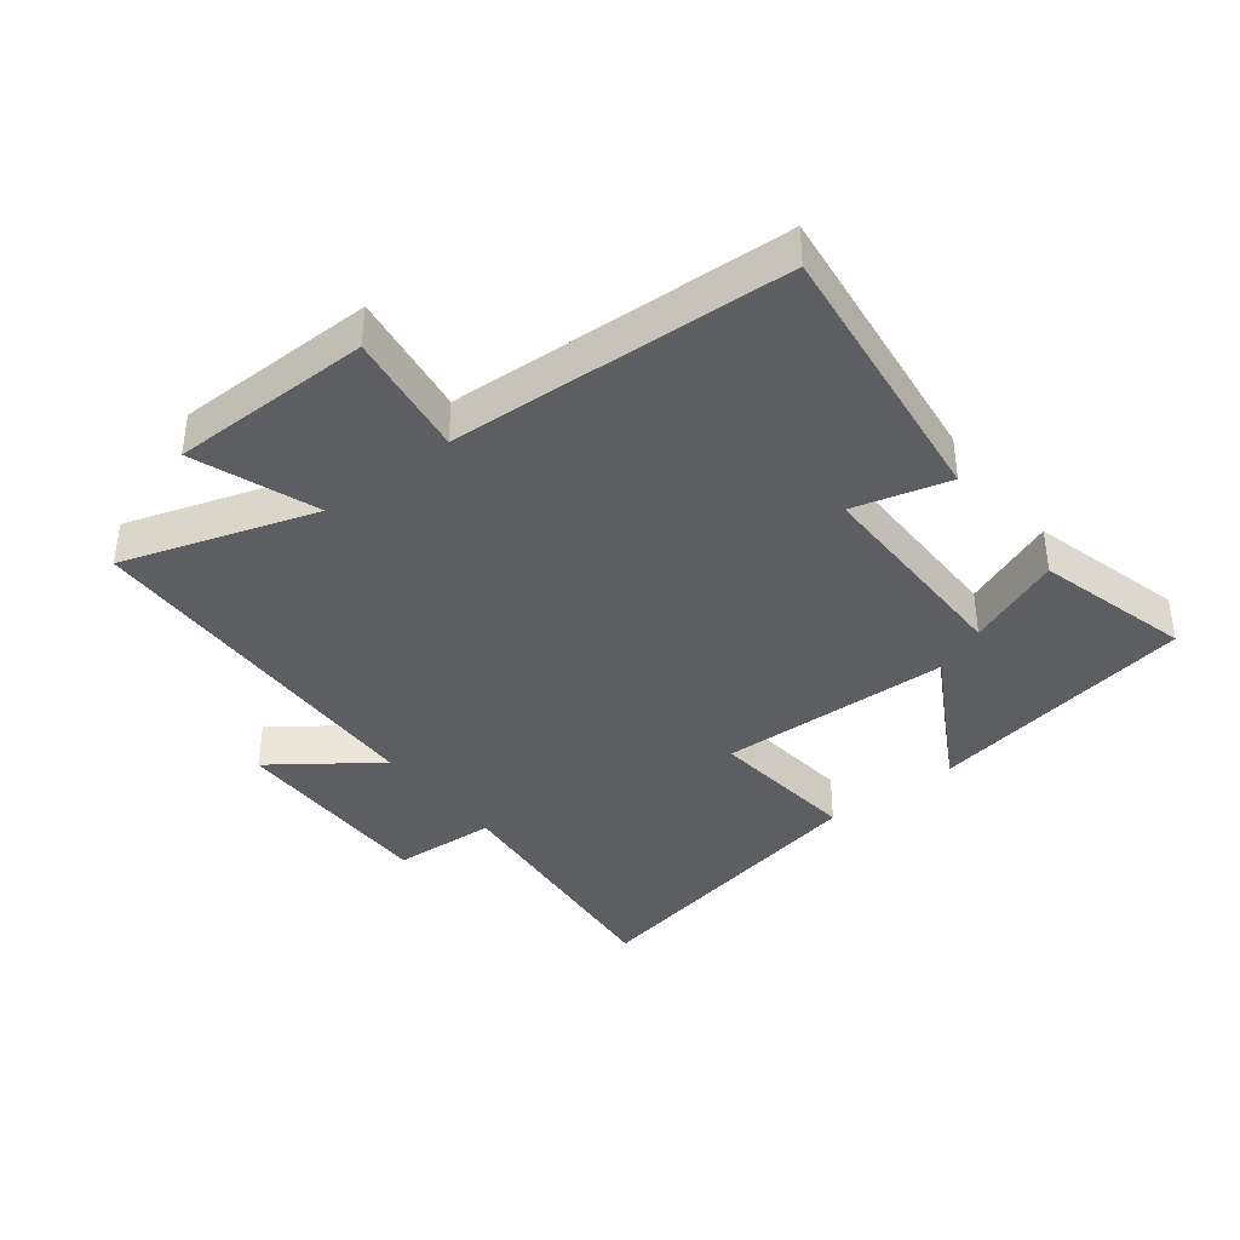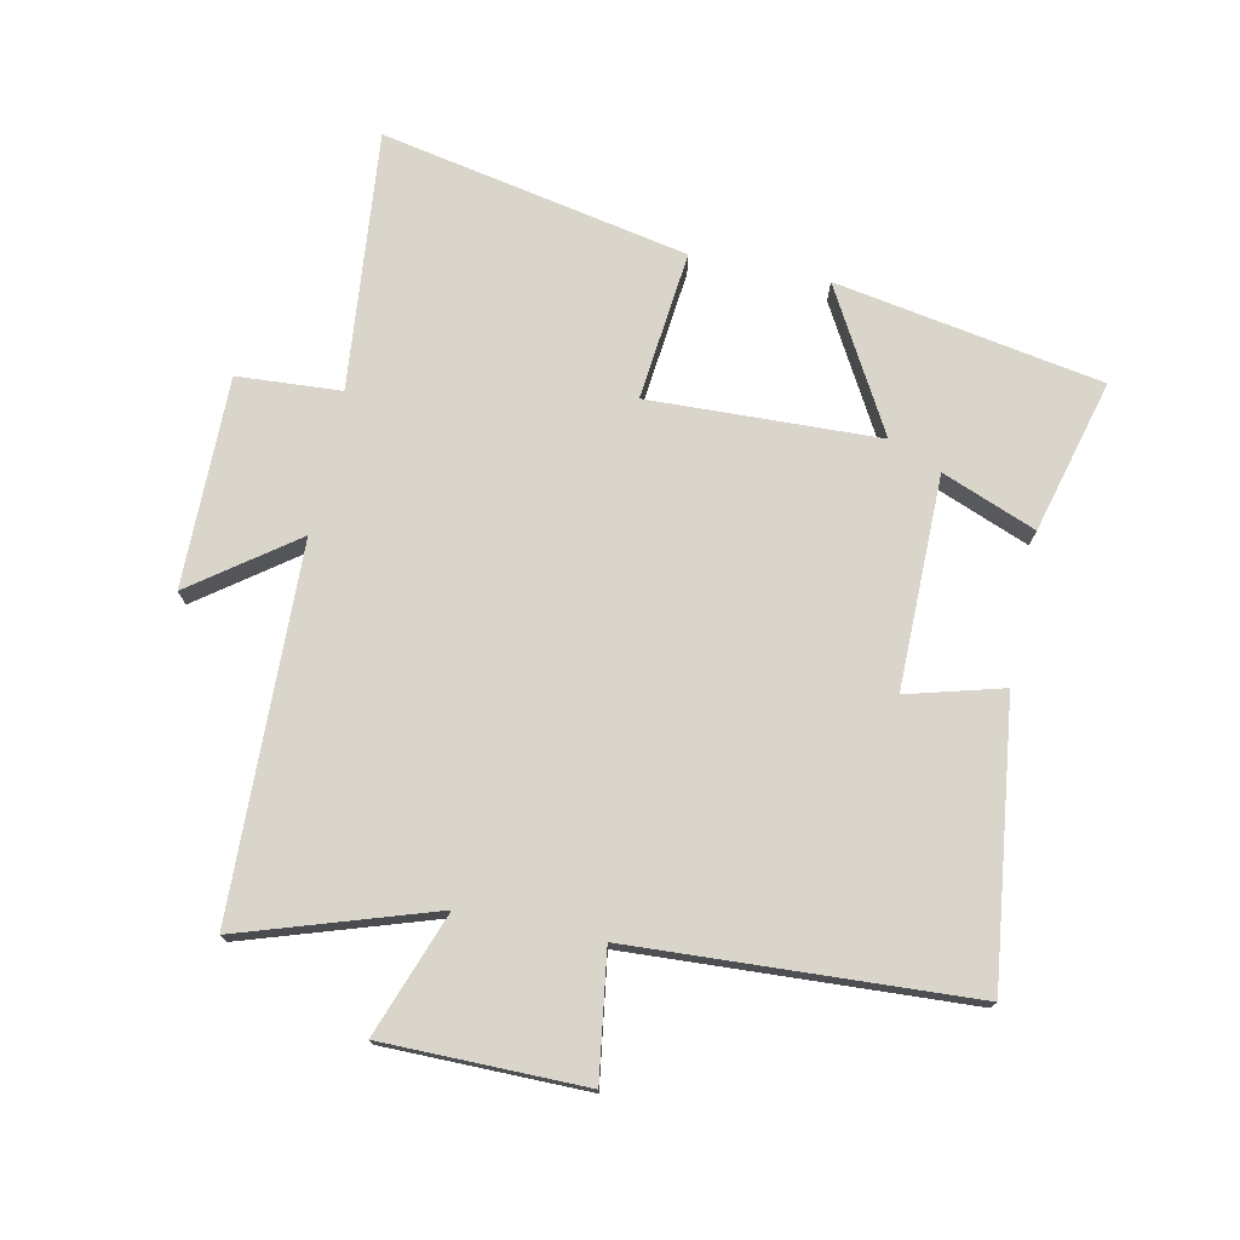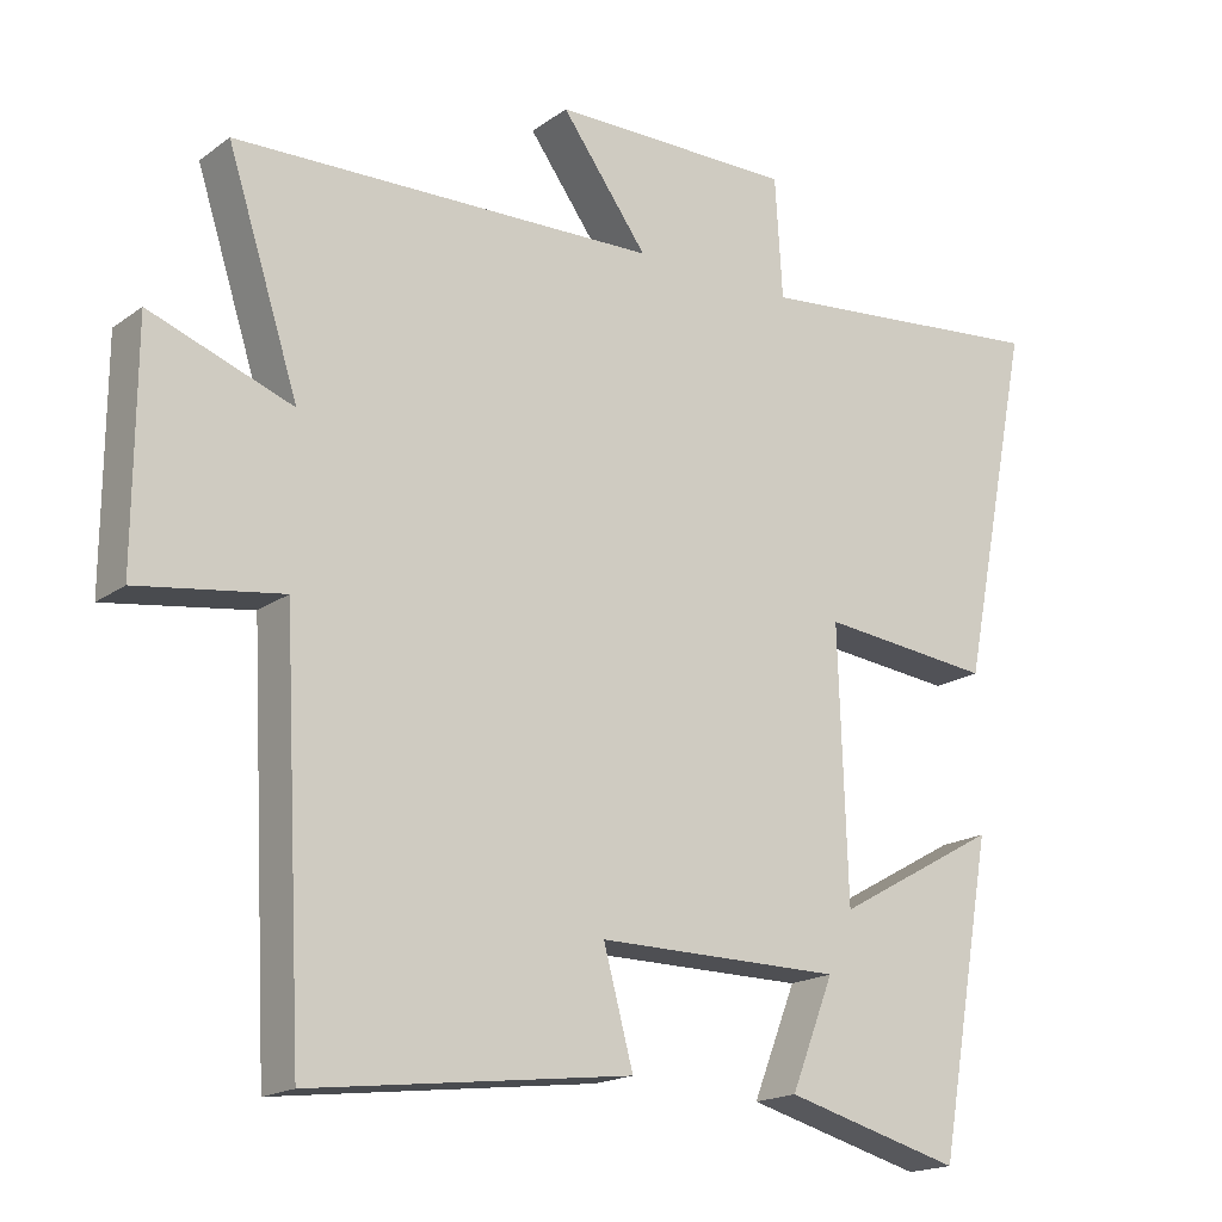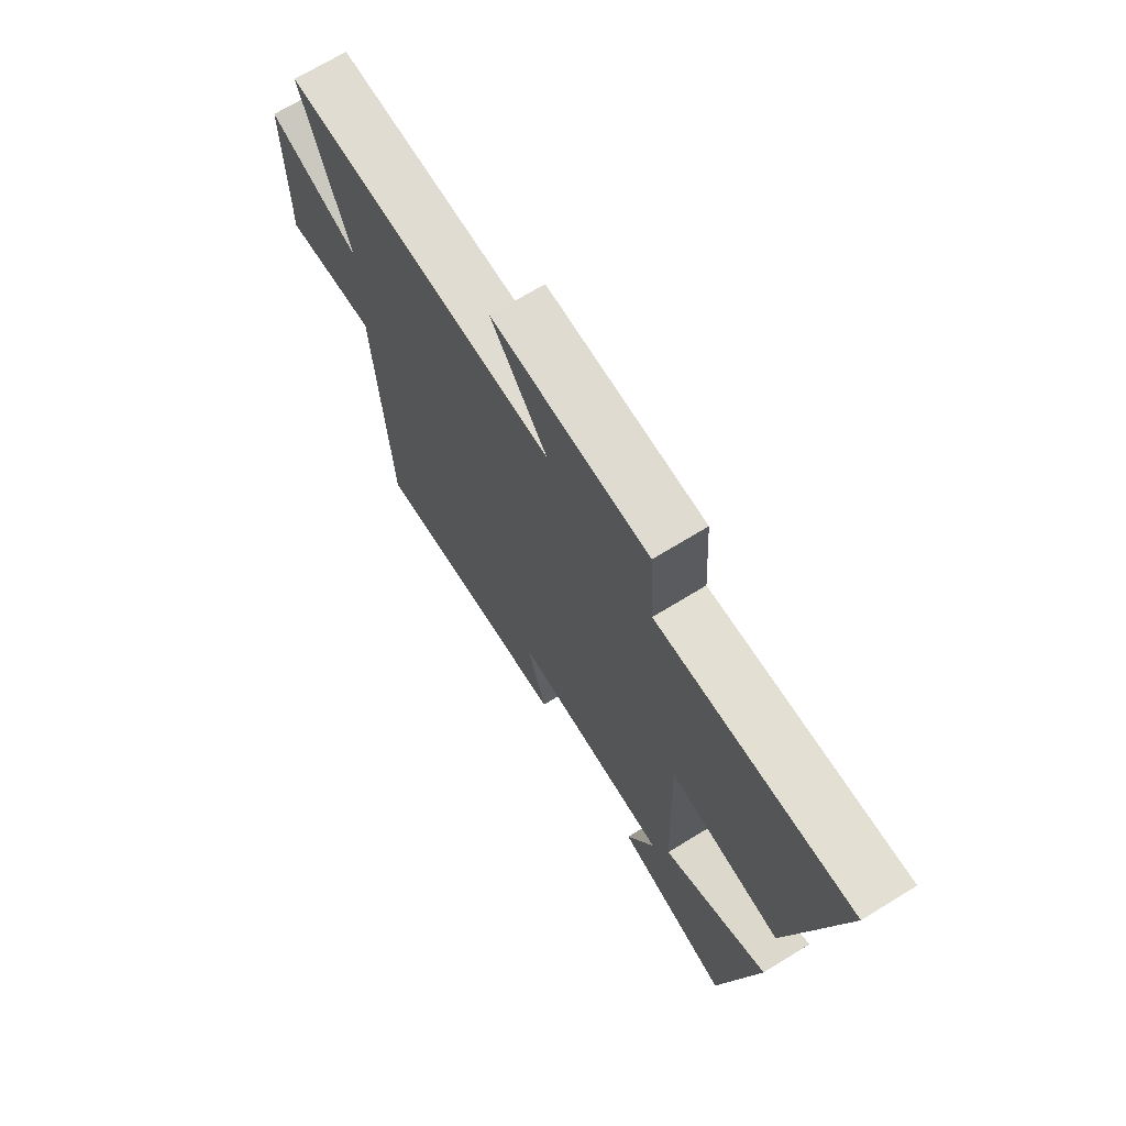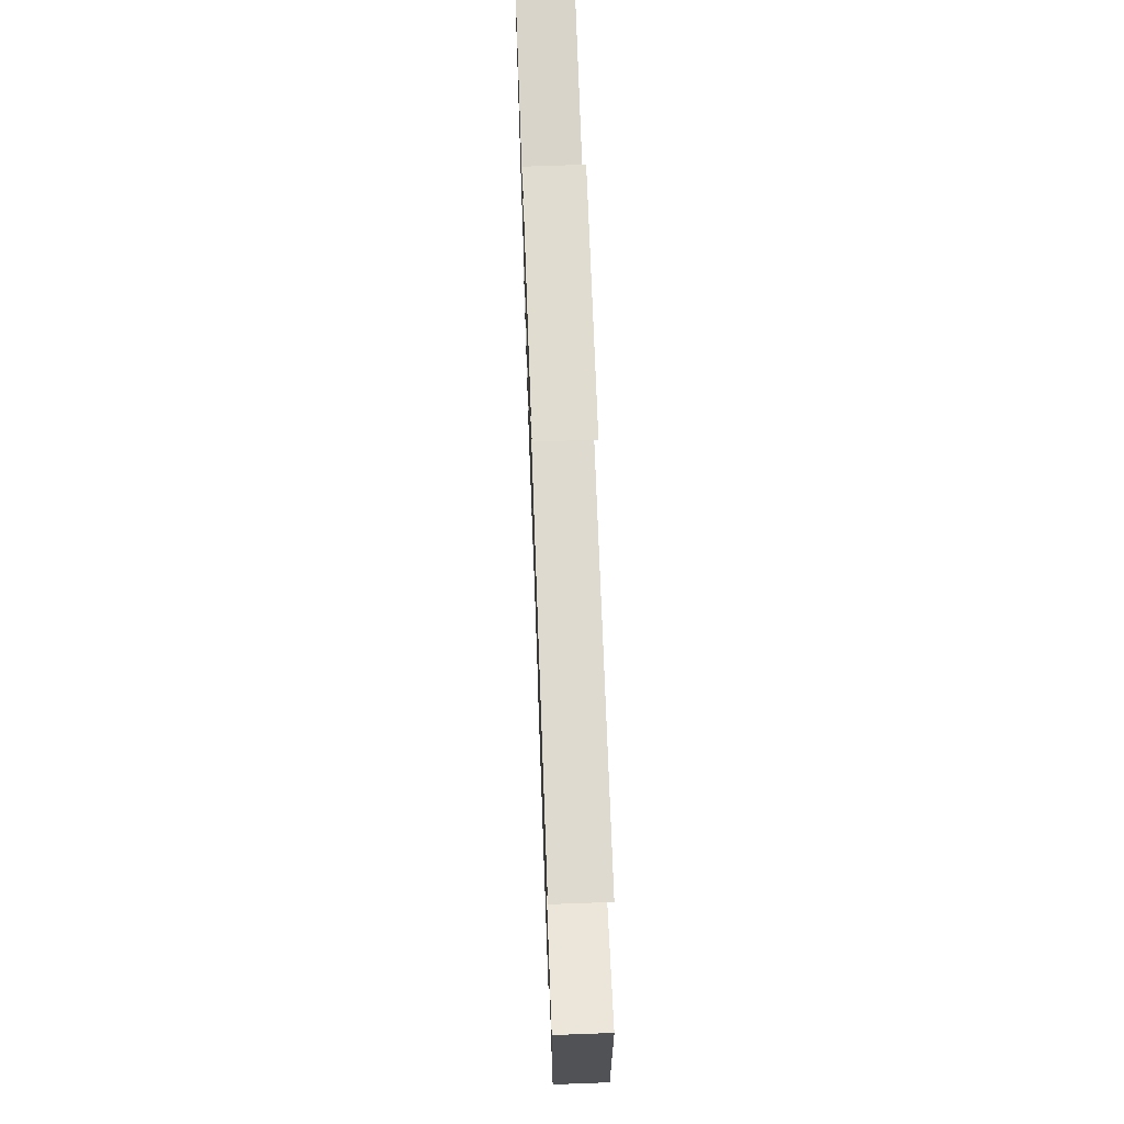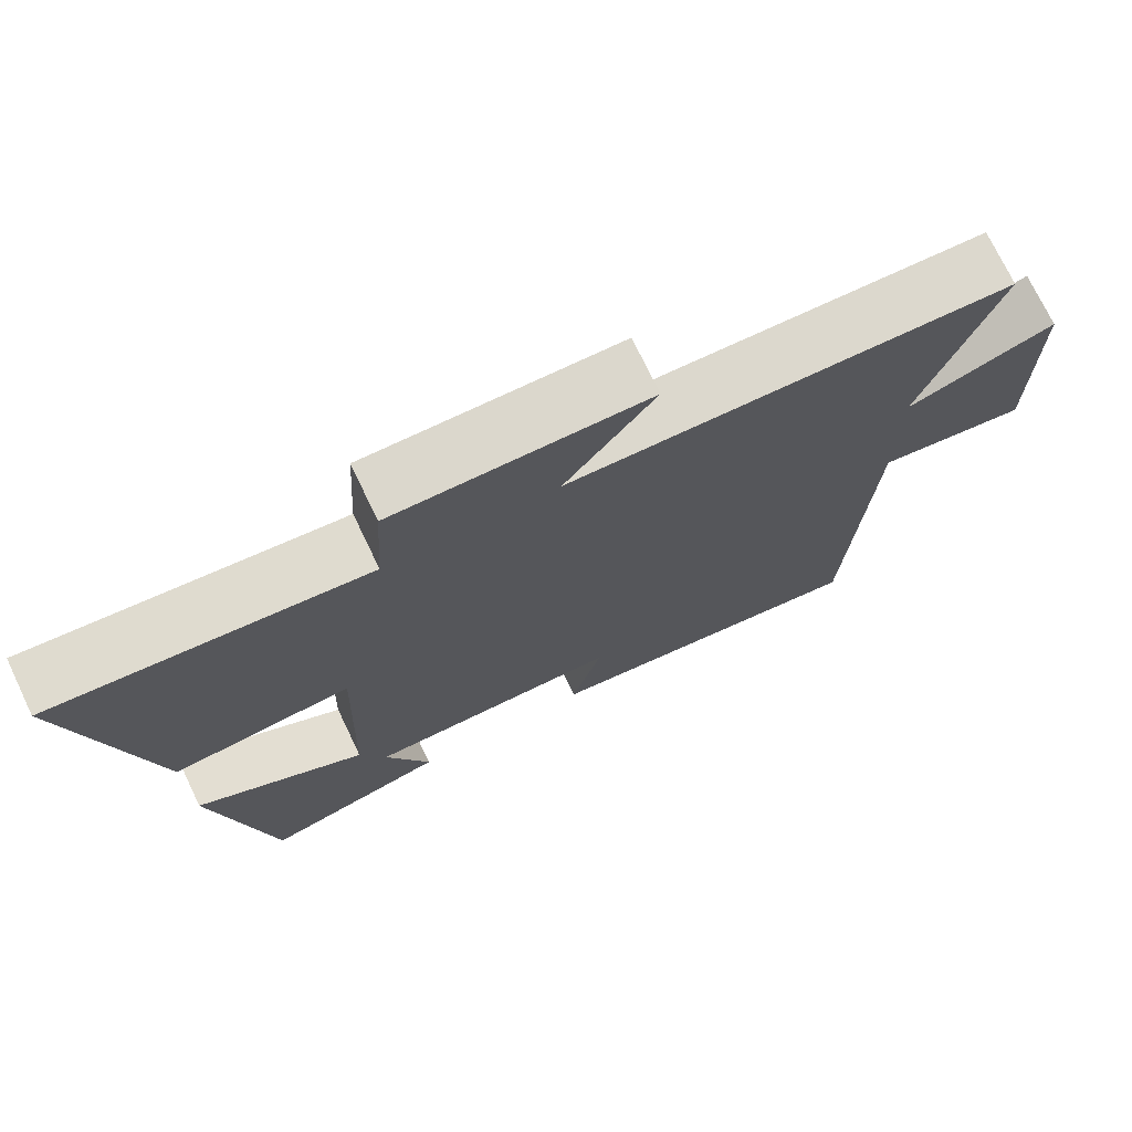
<metadata>
{"format":"obj","ext":"obj","renderer":"f3d","projection":"perspective","resolution":1024,"background":"white","views":[{"elev":-38.8,"azim":127.9,"up":"+Y"},{"elev":74.6,"azim":101.7,"up":"+Y"},{"elev":-17.9,"azim":143.7,"up":"+Z"},{"elev":70.2,"azim":-121.5,"up":"+Z"},{"elev":69.4,"azim":87.9,"up":"+Z"},{"elev":73.6,"azim":-25.6,"up":"+Z"}]}
</metadata>
<code>
v -0.426 0.07 -0.564
v -0.5 0.07 -0.149
v -0.28 0.07 -0.272
v -0.268 0.07 0.086
v -0.5 0.07 0.061
v -0.596 0.07 0.539
v -0.194 0.07 0.5
v -0.184 0.07 0.661
v 0.142 0.07 0.659
v 0.026 0.07 0.5
v 0.596 0.07 0.484
v 0.5 0.07 0.186
v 0.691 0.07 0.256
v 0.693 0.07 -0.056
v 0.5 0.07 -0.028
v 0.473 0.07 -0.553
v 0.044 0.07 -0.5
v 0.084 0.07 -0.352
v -0.246 0.07 -0.354
v -0.188 0.07 -0.5
v -0.426 0 -0.564
v -0.5 0 -0.149
v -0.28 0 -0.272
v -0.268 0 0.086
v -0.5 0 0.061
v -0.596 0 0.539
v -0.194 0 0.5
v -0.184 0 0.661
v 0.142 0 0.659
v 0.026 0 0.5
v 0.596 0 0.484
v 0.5 0 0.186
v 0.691 0 0.256
v 0.693 0 -0.056
v 0.5 0 -0.028
v 0.473 0 -0.553
v 0.044 0 -0.5
v 0.084 0 -0.352
v -0.246 0 -0.354
v -0.188 0 -0.5
f 1 2 3
f 20 1 3
f 19 20 3
f 18 19 3 4
f 15 16 17 18
f 15 18 4
f 12 13 14 15
f 12 15 4
f 12 4 5
f 11 12 5
f 10 11 5
f 7 8 9 10
f 7 10 5
f 5 6 7
f 23 22 21
f 23 21 40
f 23 40 39
f 24 23 39 38
f 38 37 36 35
f 24 38 35
f 35 34 33 32
f 24 35 32
f 25 24 32
f 25 32 31
f 25 31 30
f 30 29 28 27
f 25 30 27
f 27 26 25
f 1 21 22 2
f 2 22 23 3
f 3 23 24 4
f 4 24 25 5
f 5 25 26 6
f 6 26 27 7
f 7 27 28 8
f 8 28 29 9
f 9 29 30 10
f 10 30 31 11
f 11 31 32 12
f 12 32 33 13
f 13 33 34 14
f 14 34 35 15
f 15 35 36 16
f 16 36 37 17
f 17 37 38 18
f 18 38 39 19
f 19 39 40 20
f 20 40 21 1

</code>
